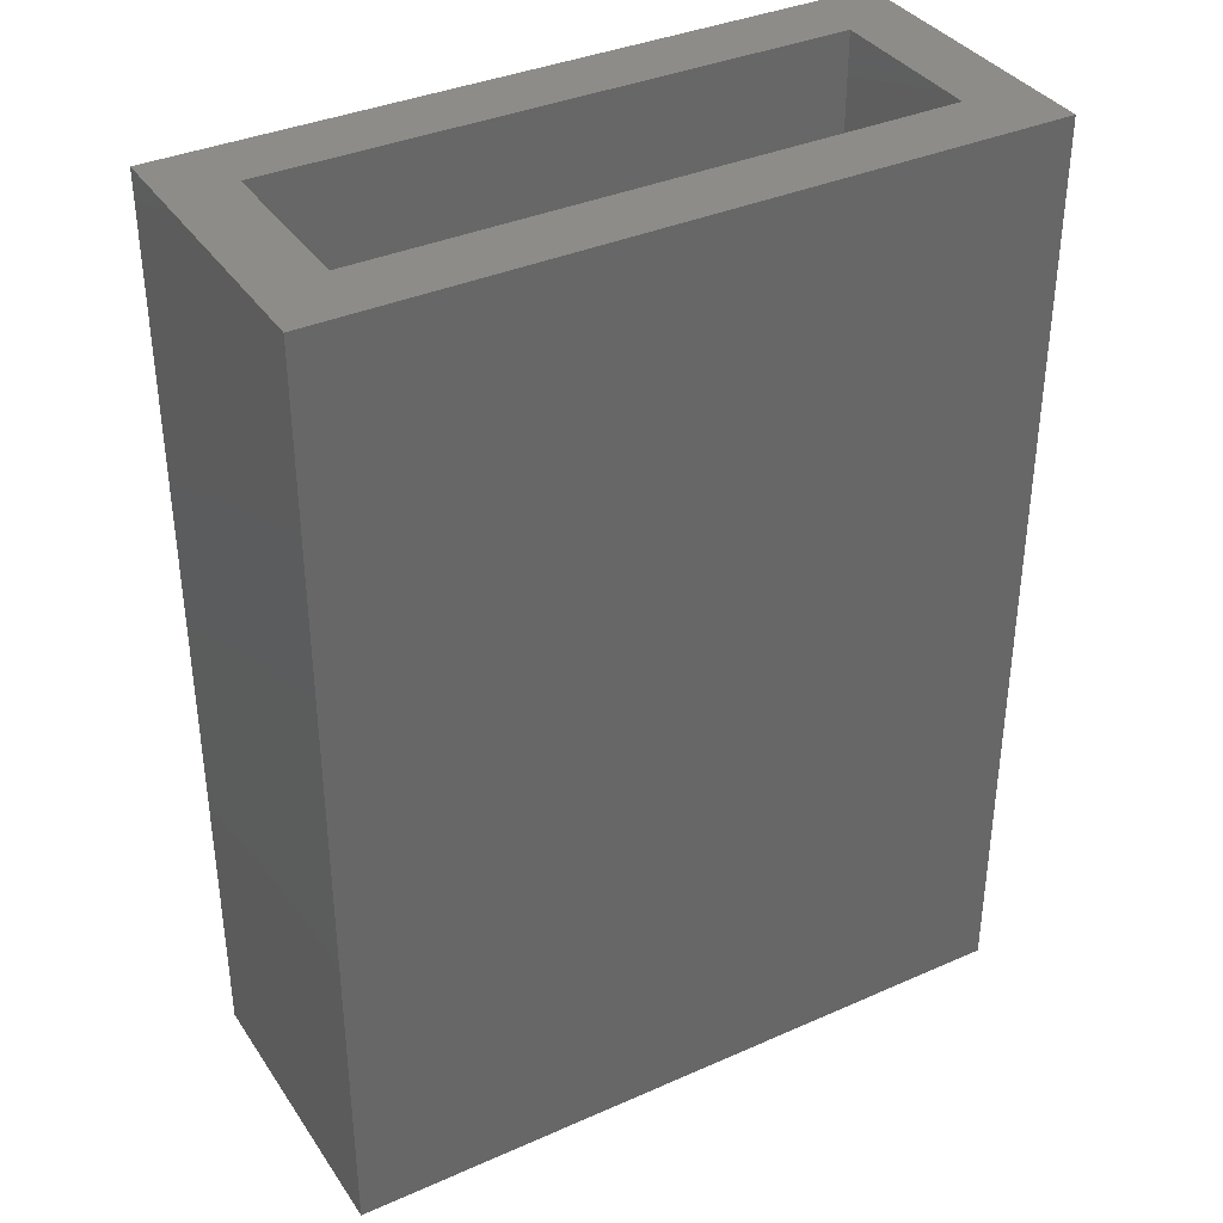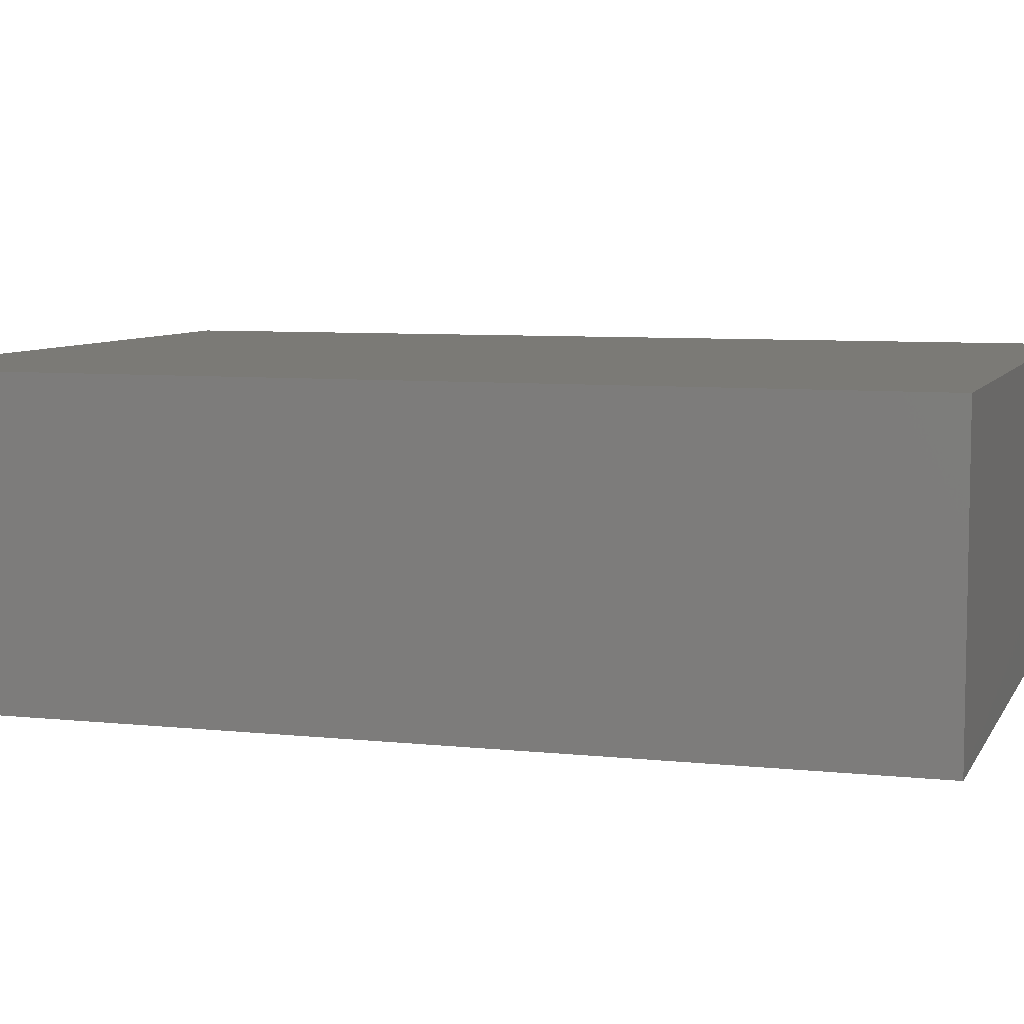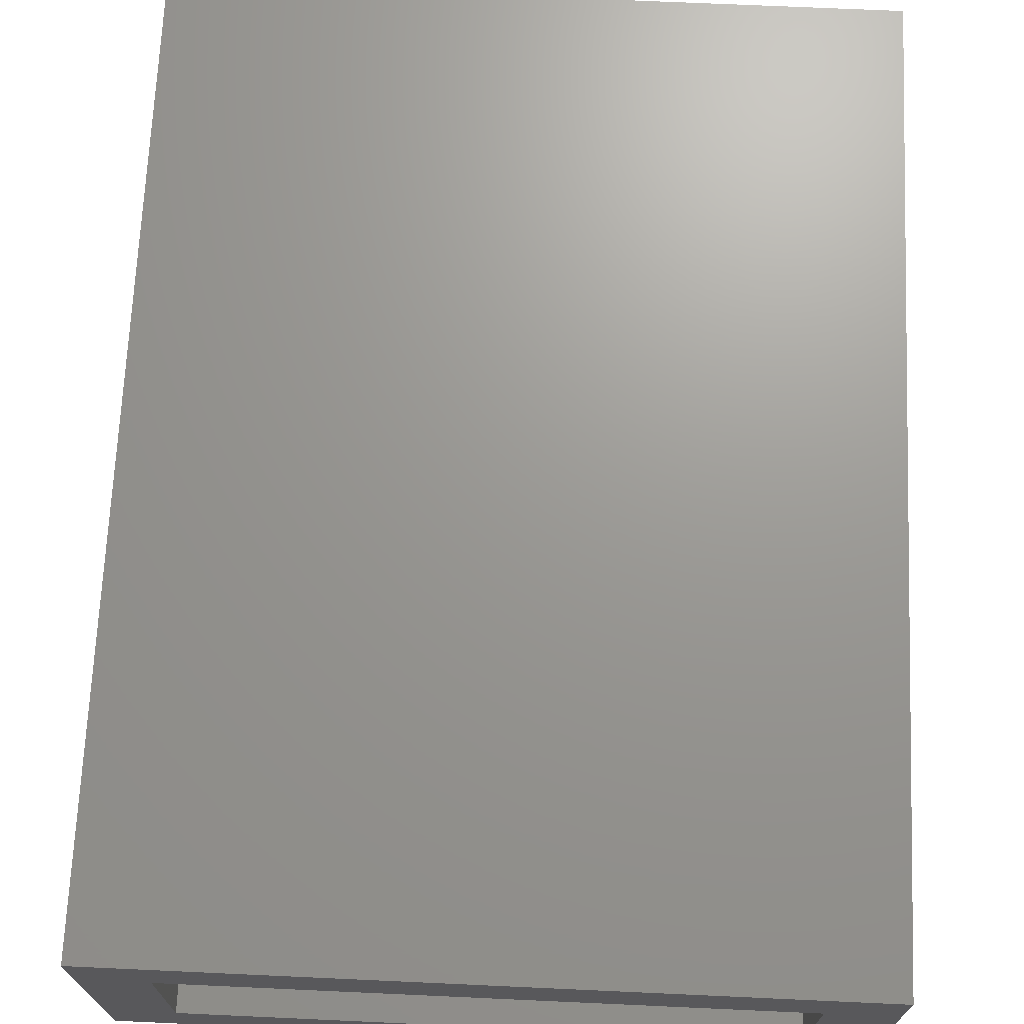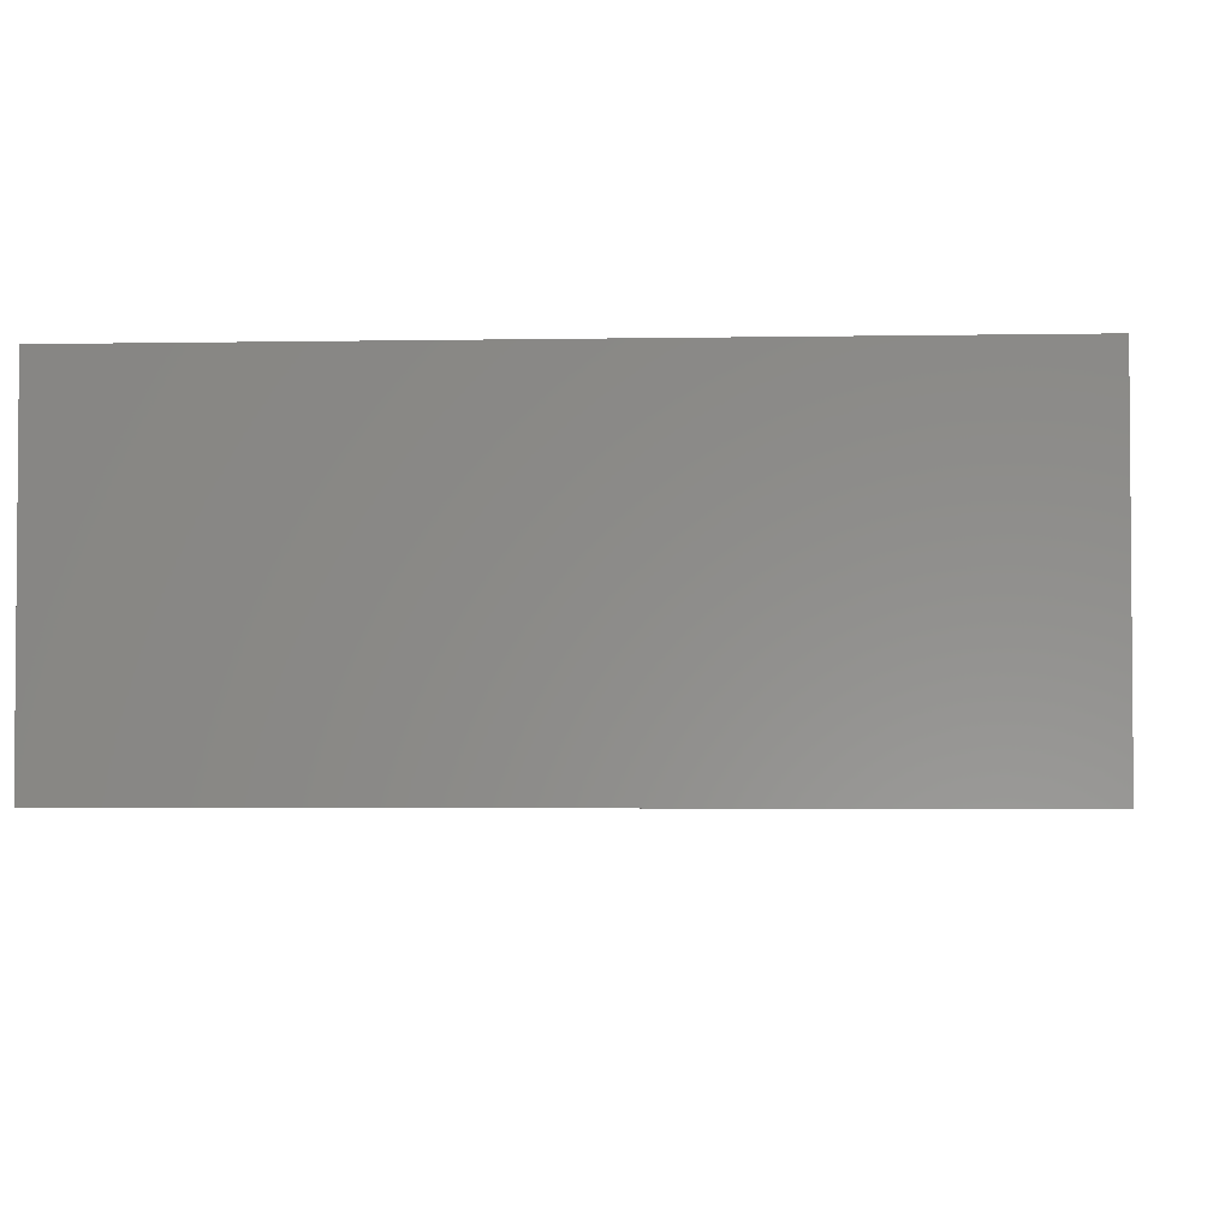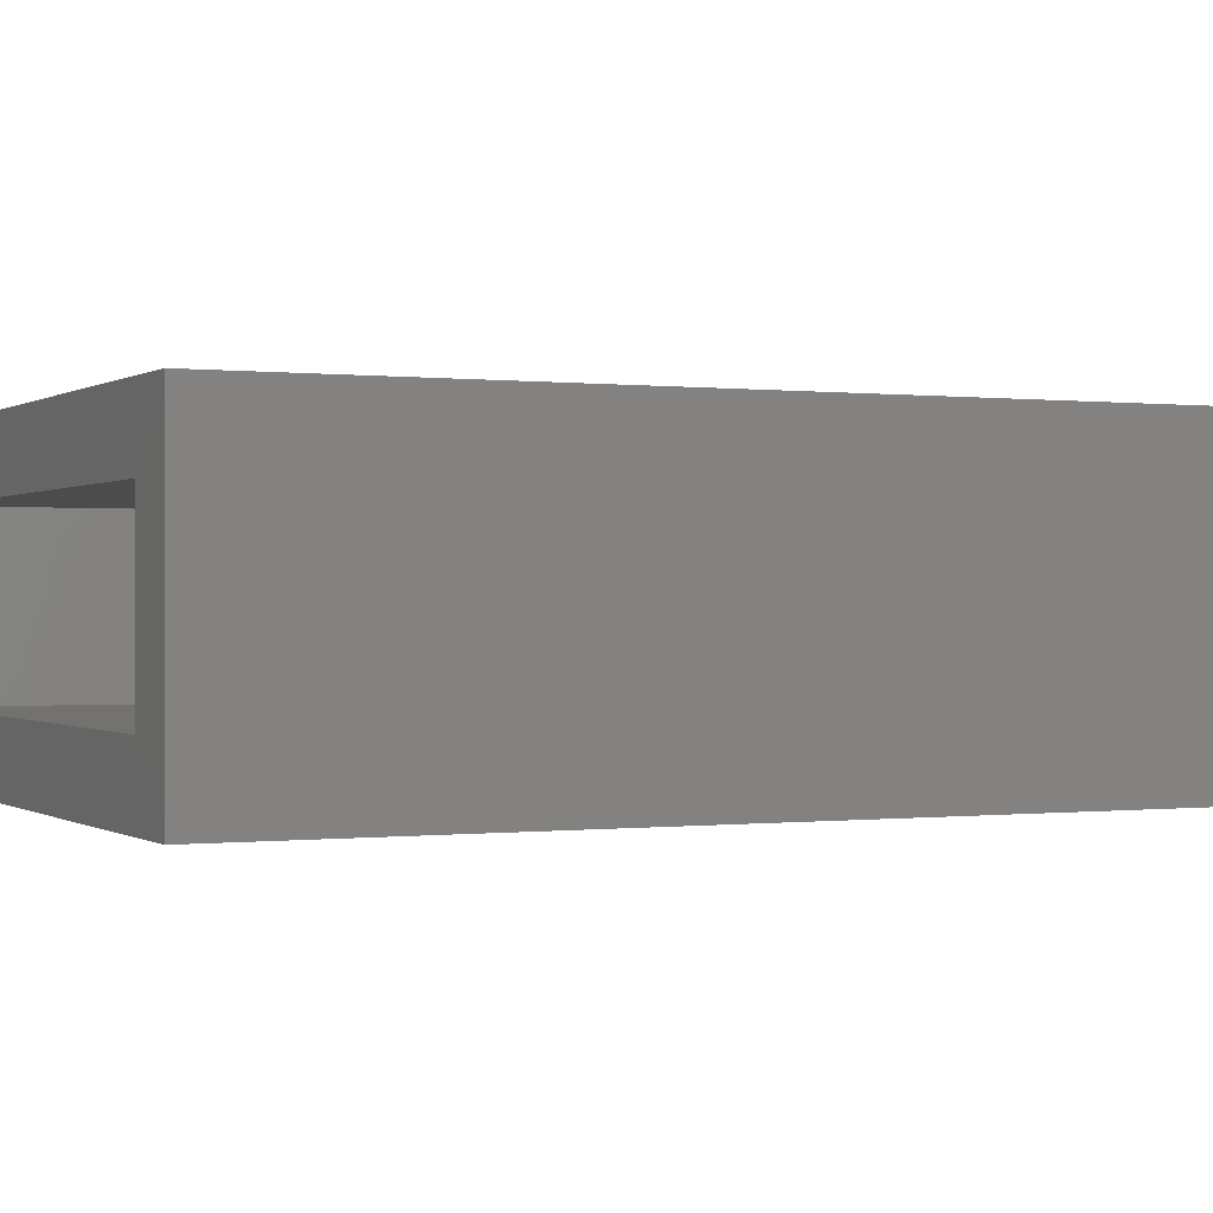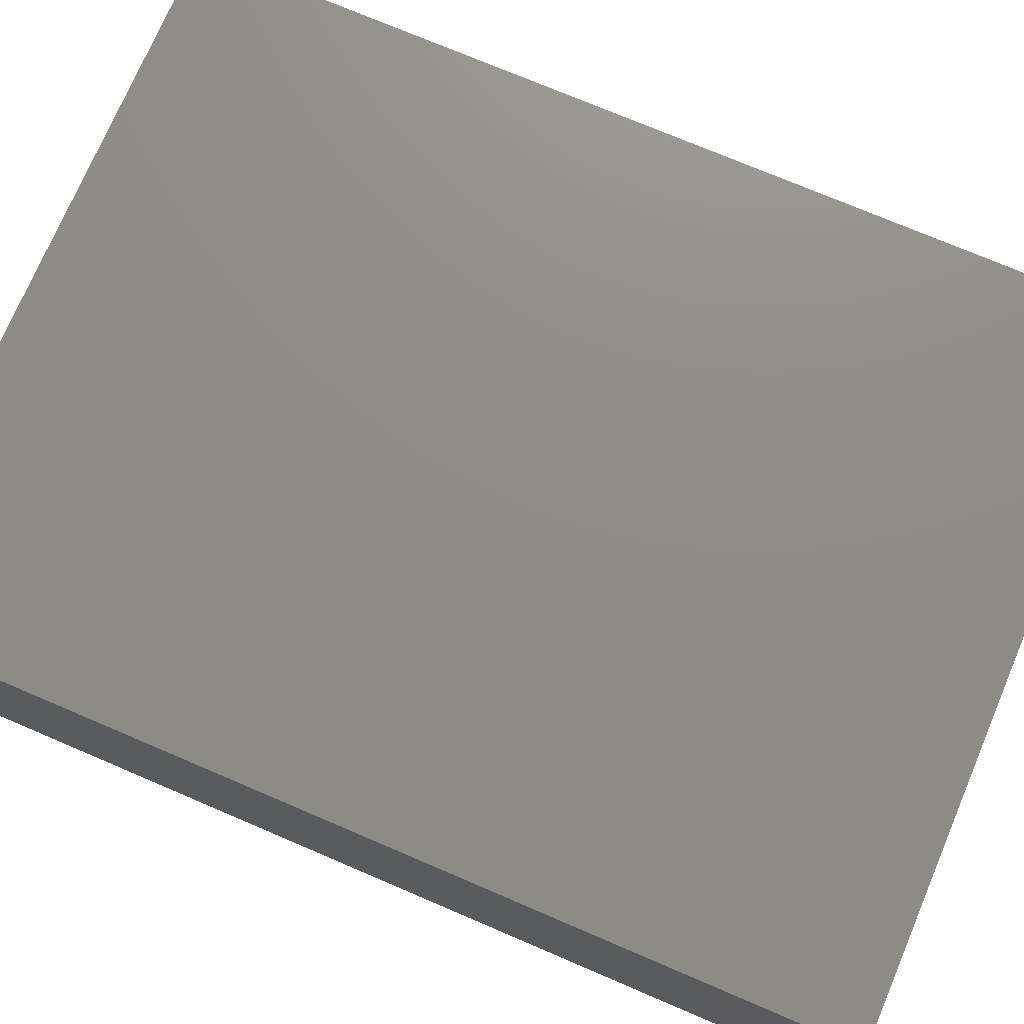
<metadata>
{"format":"stl","ext":"stl","renderer":"f3d","projection":"perspective","resolution":1024,"background":"white","views":[{"elev":36.6,"azim":150.2,"up":"+Y"},{"elev":7.0,"azim":-72.6,"up":"+Z"},{"elev":69.8,"azim":-177.4,"up":"+Z"},{"elev":-3.3,"azim":3.7,"up":"+Z"},{"elev":0.0,"azim":-115.4,"up":"+Z"},{"elev":74.4,"azim":-66.9,"up":"+Z"}]}
</metadata>
<code>
# stl→obj: 16 verts, 28 faces
v -0.4219 0.5547 0.3516
v -0.3438 0.5547 0.2734
v -0.4219 0.5547 0
v -0.3438 0.5547 0.07812
v 0.4131 0.5547 0
v 0.335 0.5547 0.07812
v 0.4131 0.5547 0.3516
v 0.335 0.5547 0.2734
v 0.335 -0.4844 0.2734
v 0.335 -0.4844 0.07812
v -0.3438 -0.4844 0.2734
v -0.3438 -0.4844 0.07812
v -0.4219 -0.5625 0.3516
v 0.4131 -0.5625 0.3516
v -0.4219 -0.5625 0
v 0.4131 -0.5625 0
f 1 2 3
f 3 2 4
f 3 4 5
f 5 4 6
f 5 6 7
f 7 6 8
f 7 8 1
f 1 8 2
f 9 8 10
f 10 8 6
f 2 11 4
f 4 11 12
f 12 10 4
f 4 10 6
f 11 2 9
f 9 2 8
f 11 9 12
f 12 9 10
f 13 14 1
f 1 14 7
f 15 3 16
f 16 3 5
f 1 3 13
f 13 3 15
f 14 16 7
f 7 16 5
f 13 15 14
f 14 15 16

</code>
